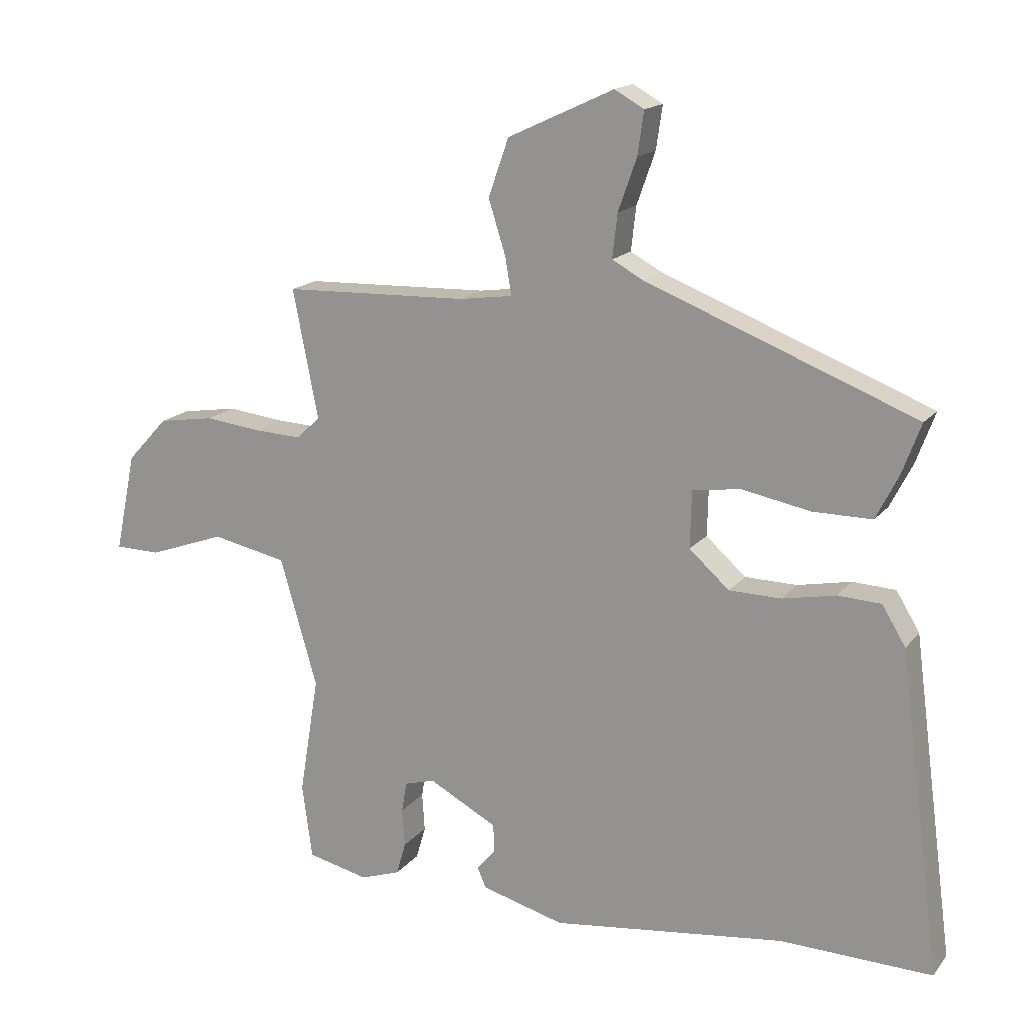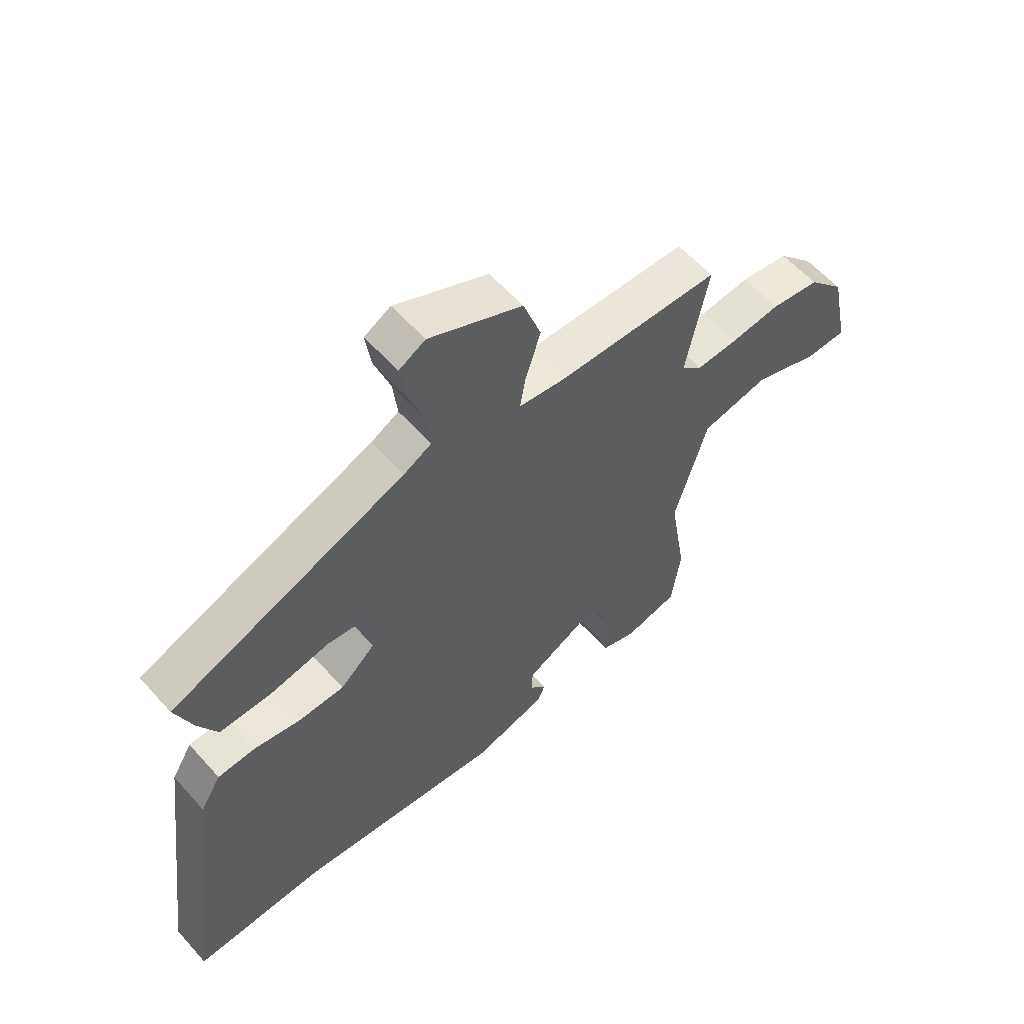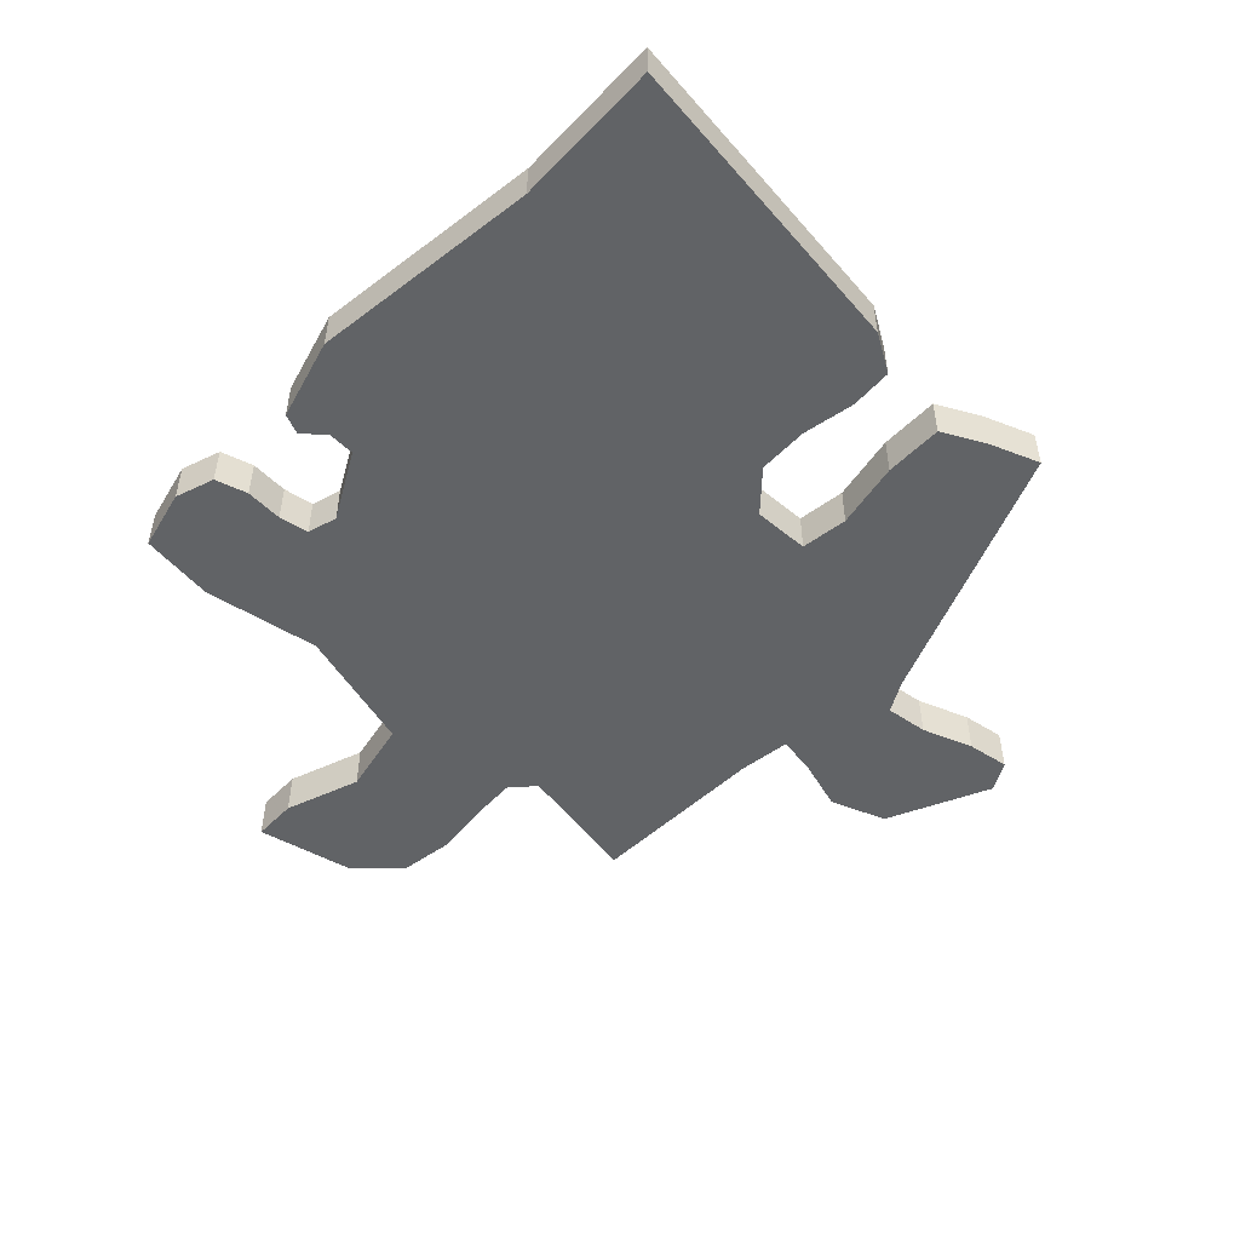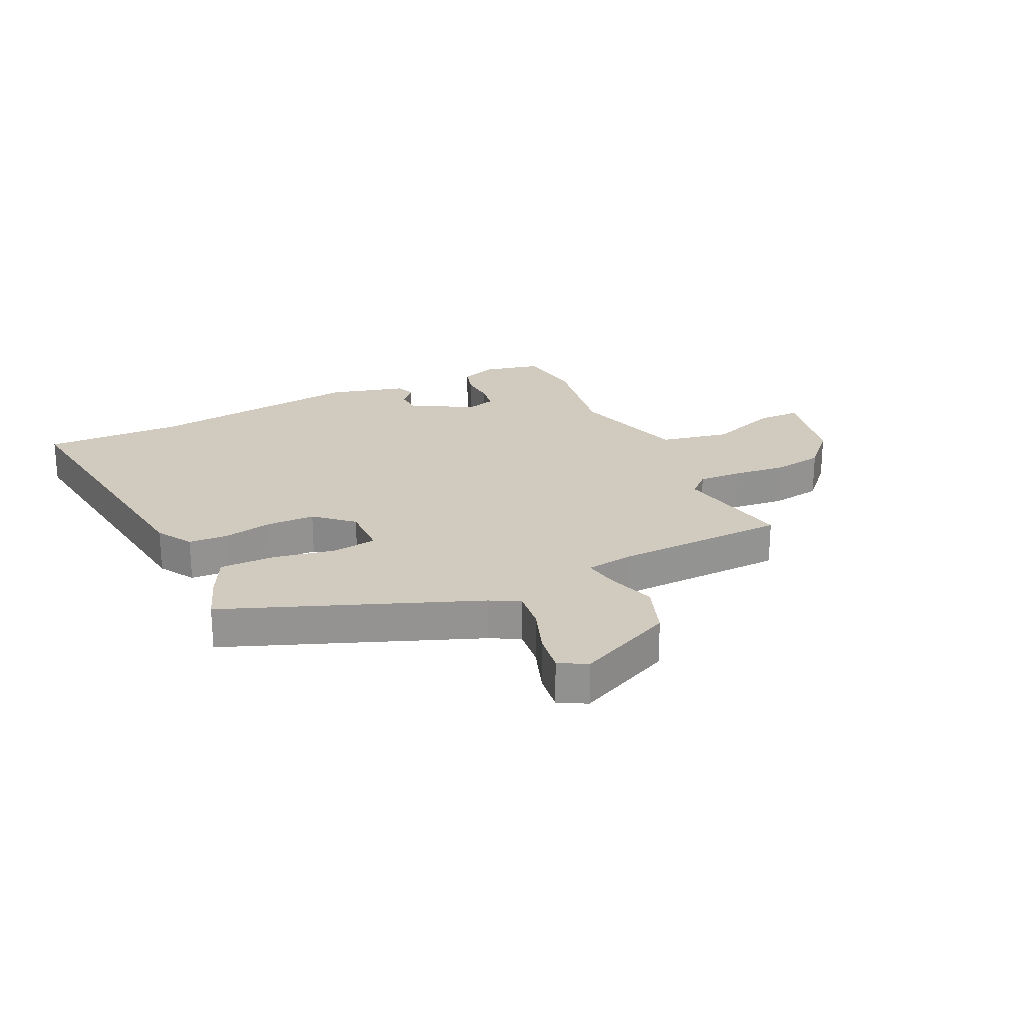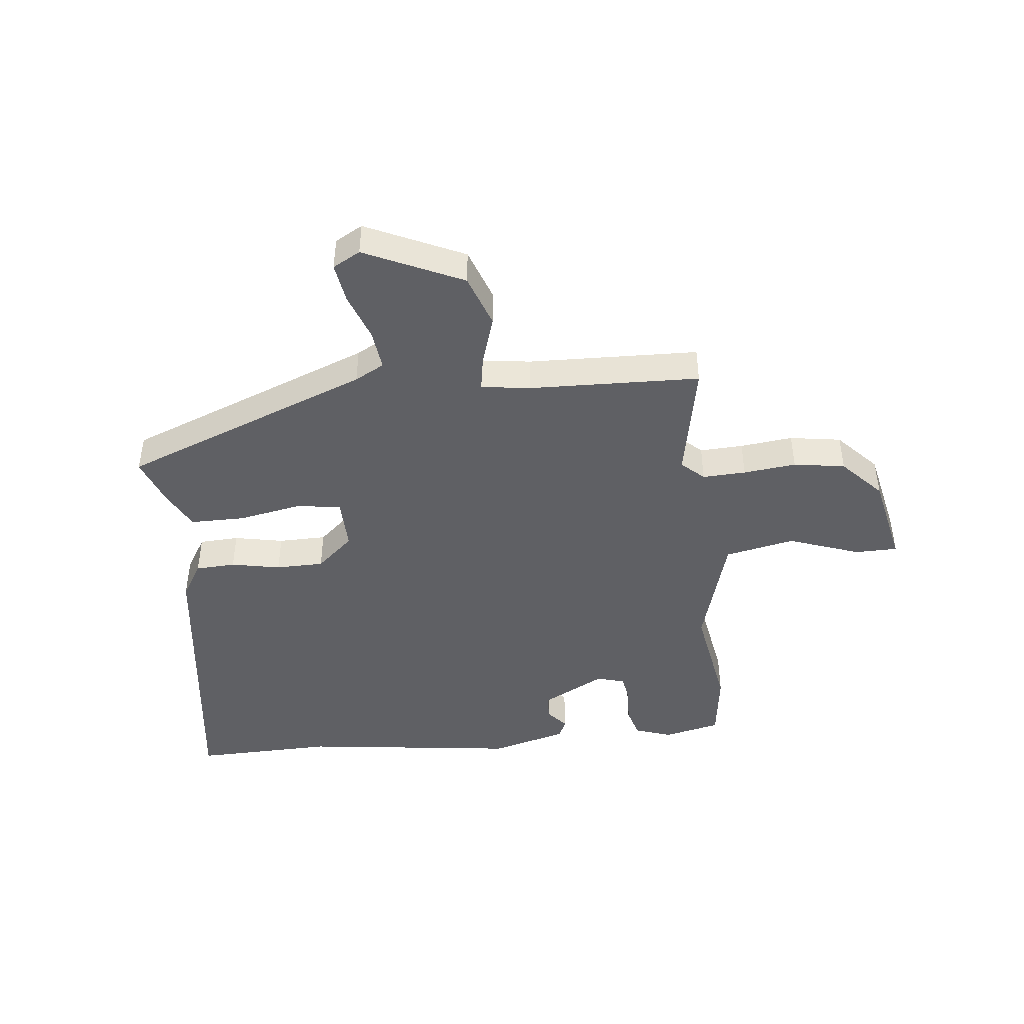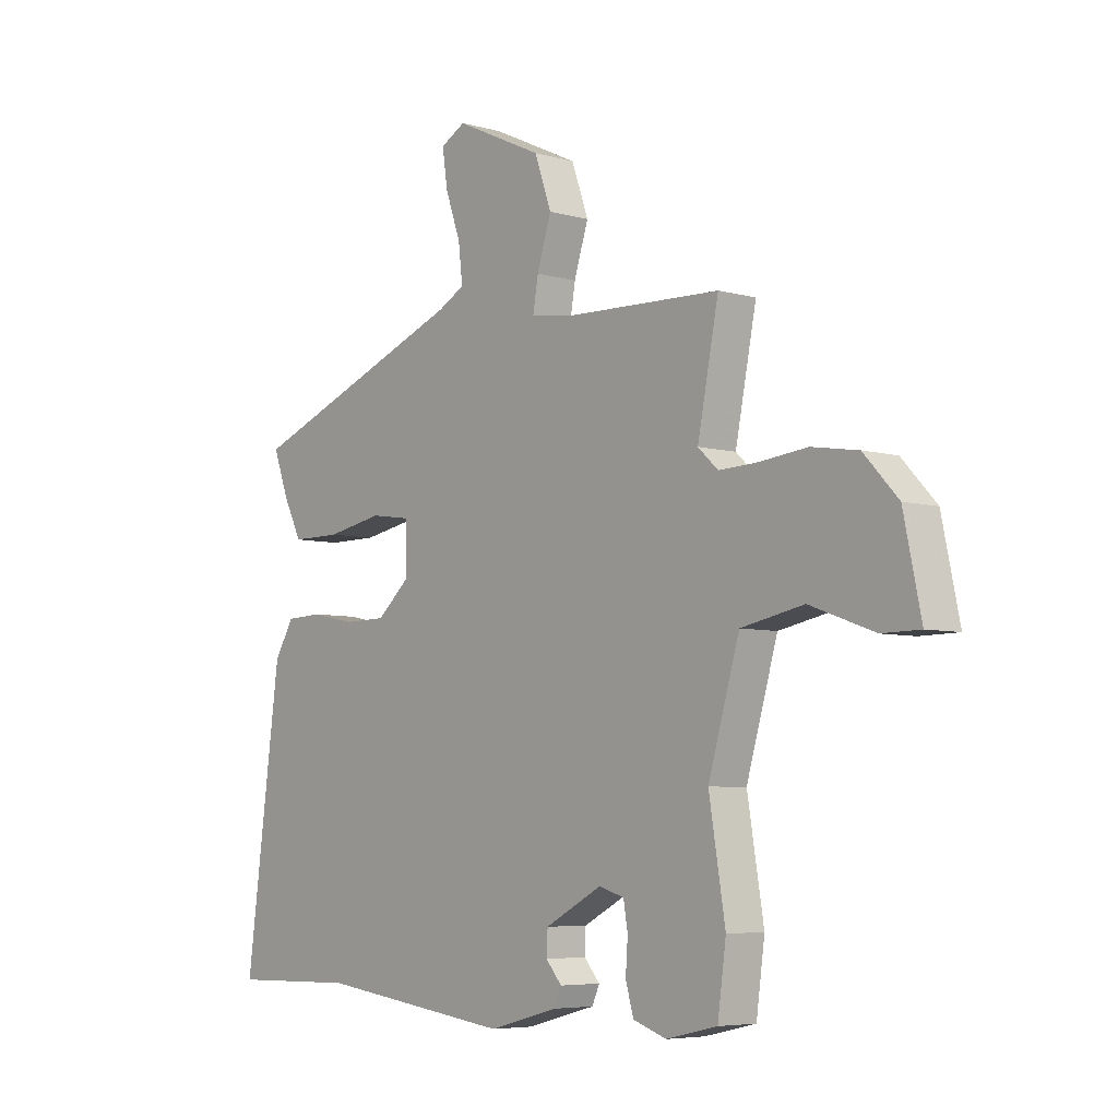
<metadata>
{"format":"obj","ext":"obj","renderer":"f3d","projection":"perspective","resolution":1024,"background":"white","views":[{"elev":16.6,"azim":-154.5,"up":"+Z"},{"elev":58.6,"azim":-41.3,"up":"+Z"},{"elev":-50.8,"azim":-133.2,"up":"+Y"},{"elev":23.5,"azim":-25.3,"up":"+Y"},{"elev":-44.8,"azim":6.3,"up":"+Y"},{"elev":-5.8,"azim":49.2,"up":"+Z"}]}
</metadata>
<code>
v -0.323 0.07 -0.496
v -0.562 0.07 -0.501
v -0.495 0.07 0.004
v -0.458 0.07 0.065
v -0.39 0.07 0.068
v -0.306 0.07 0.051
v -0.224 0.07 0.052
v -0.161 0.07 0.108
v -0.163 0.07 0.198
v -0.239 0.07 0.209
v -0.346 0.07 0.189
v -0.44 0.07 0.189
v -0.475 0.07 0.258
v -0.505 0.07 0.339
v -0.081 0.07 0.503
v -0.031 0.07 0.53
v -0.039 0.07 0.599
v -0.068 0.07 0.681
v -0.078 0.07 0.749
v -0.031 0.07 0.775
v 0.136 0.07 0.697
v 0.168 0.07 0.606
v 0.141 0.07 0.521
v 0.131 0.07 0.462
v 0.215 0.07 0.45
v 0.507 0.07 0.44
v 0.467 0.07 0.237
v 0.505 0.07 0.202
v 0.579 0.07 0.205
v 0.669 0.07 0.215
v 0.757 0.07 0.201
v 0.822 0.07 0.131
v 0.855 0.07 -0.026
v 0.783 0.07 -0.027
v 0.661 0.07 0.017
v 0.542 0.07 -0.007
v 0.483 0.07 -0.209
v 0.514 0.07 -0.397
v 0.498 0.07 -0.515
v 0.401 0.07 -0.537
v 0.338 0.07 -0.515
v 0.323 0.07 -0.463
v 0.327 0.07 -0.403
v 0.319 0.07 -0.355
v 0.271 0.07 -0.341
v 0.163 0.07 -0.398
v 0.161 0.07 -0.442
v 0.191 0.07 -0.477
v 0.177 0.07 -0.509
v 0.046 0.07 -0.544
v -0.323 0 -0.496
v -0.562 0 -0.501
v -0.495 0 0.004
v -0.458 0 0.065
v -0.39 0 0.068
v -0.306 0 0.051
v -0.224 0 0.052
v -0.161 0 0.108
v -0.163 0 0.198
v -0.239 0 0.209
v -0.346 0 0.189
v -0.44 0 0.189
v -0.475 0 0.258
v -0.505 0 0.339
v -0.081 0 0.503
v -0.031 0 0.53
v -0.039 0 0.599
v -0.068 0 0.681
v -0.078 0 0.749
v -0.031 0 0.775
v 0.136 0 0.697
v 0.168 0 0.606
v 0.141 0 0.521
v 0.131 0 0.462
v 0.215 0 0.45
v 0.507 0 0.44
v 0.467 0 0.237
v 0.505 0 0.202
v 0.579 0 0.205
v 0.669 0 0.215
v 0.757 0 0.201
v 0.822 0 0.131
v 0.855 0 -0.026
v 0.783 0 -0.027
v 0.661 0 0.017
v 0.542 0 -0.007
v 0.483 0 -0.209
v 0.514 0 -0.397
v 0.498 0 -0.515
v 0.401 0 -0.537
v 0.338 0 -0.515
v 0.323 0 -0.463
v 0.327 0 -0.403
v 0.319 0 -0.355
v 0.271 0 -0.341
v 0.163 0 -0.398
v 0.161 0 -0.442
v 0.191 0 -0.477
v 0.177 0 -0.509
v 0.046 0 -0.544
f 47 48 49 50
f 46 47 50 1
f 45 46 1 2
f 40 41 42 43
f 40 43 44
f 37 38 39 40
f 37 40 44
f 36 37 44 45
f 32 33 34 35
f 32 35 36
f 29 30 31 32
f 28 29 32 36
f 27 28 36 45
f 25 26 27 45
f 20 21 22 23
f 20 23 24
f 17 18 19 20
f 16 17 20 24
f 15 16 24
f 14 15 24
f 10 11 12 13
f 9 10 13 14
f 3 4 5 6
f 3 6 7
f 2 3 7
f 45 2 7 8
f 9 14 24 25
f 8 9 25 45
f 100 99 98 97
f 51 100 97 96
f 52 51 96 95
f 93 92 91 90
f 94 93 90
f 90 89 88 87
f 94 90 87
f 95 94 87 86
f 85 84 83 82
f 86 85 82
f 82 81 80 79
f 86 82 79 78
f 95 86 78 77
f 95 77 76 75
f 73 72 71 70
f 74 73 70
f 70 69 68 67
f 74 70 67 66
f 74 66 65
f 74 65 64
f 63 62 61 60
f 64 63 60 59
f 56 55 54 53
f 57 56 53
f 57 53 52
f 58 57 52 95
f 75 74 64 59
f 95 75 59 58
f 1 51 52 2
f 2 52 53 3
f 3 53 54 4
f 4 54 55 5
f 5 55 56 6
f 6 56 57 7
f 7 57 58 8
f 8 58 59 9
f 9 59 60 10
f 10 60 61 11
f 11 61 62 12
f 12 62 63 13
f 13 63 64 14
f 14 64 65 15
f 15 65 66 16
f 16 66 67 17
f 17 67 68 18
f 18 68 69 19
f 19 69 70 20
f 20 70 71 21
f 21 71 72 22
f 22 72 73 23
f 23 73 74 24
f 24 74 75 25
f 25 75 76 26
f 26 76 77 27
f 27 77 78 28
f 28 78 79 29
f 29 79 80 30
f 30 80 81 31
f 31 81 82 32
f 32 82 83 33
f 33 83 84 34
f 34 84 85 35
f 35 85 86 36
f 36 86 87 37
f 37 87 88 38
f 38 88 89 39
f 39 89 90 40
f 40 90 91 41
f 41 91 92 42
f 42 92 93 43
f 43 93 94 44
f 44 94 95 45
f 45 95 96 46
f 46 96 97 47
f 47 97 98 48
f 48 98 99 49
f 49 99 100 50
f 50 100 51 1

</code>
